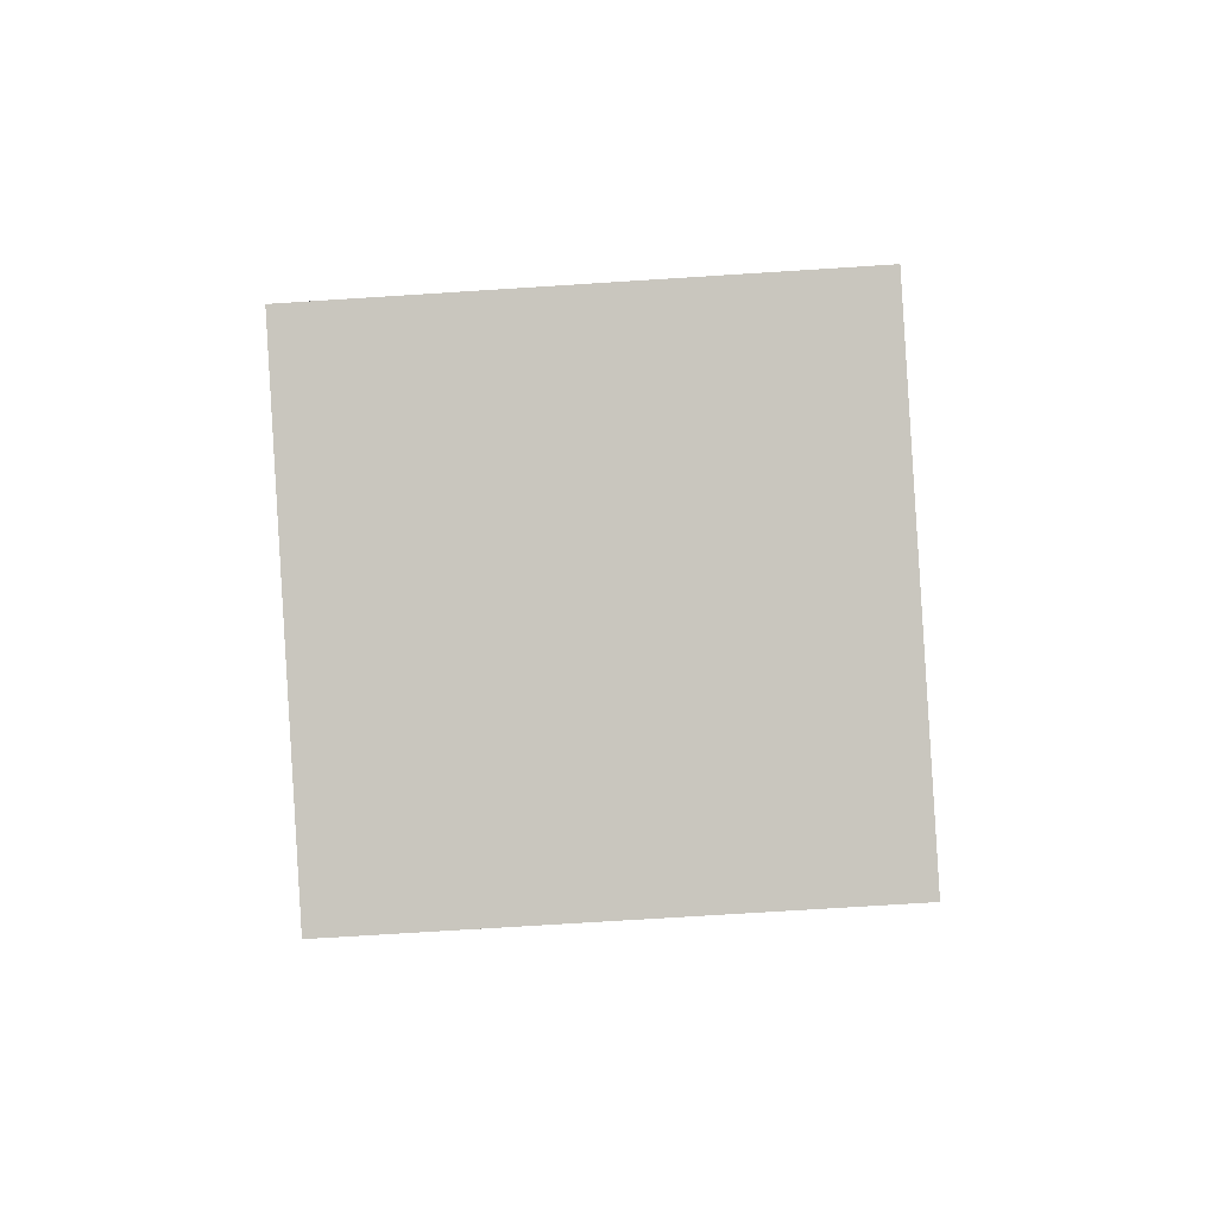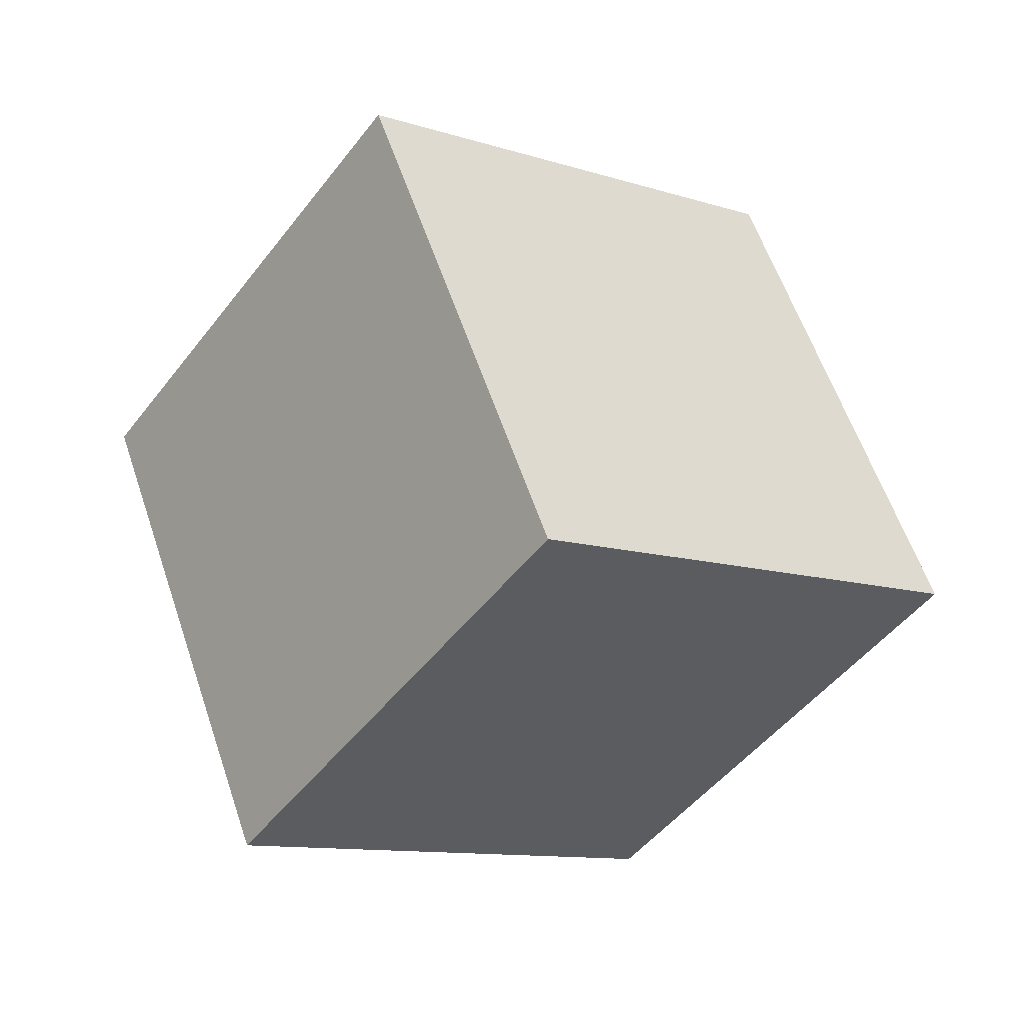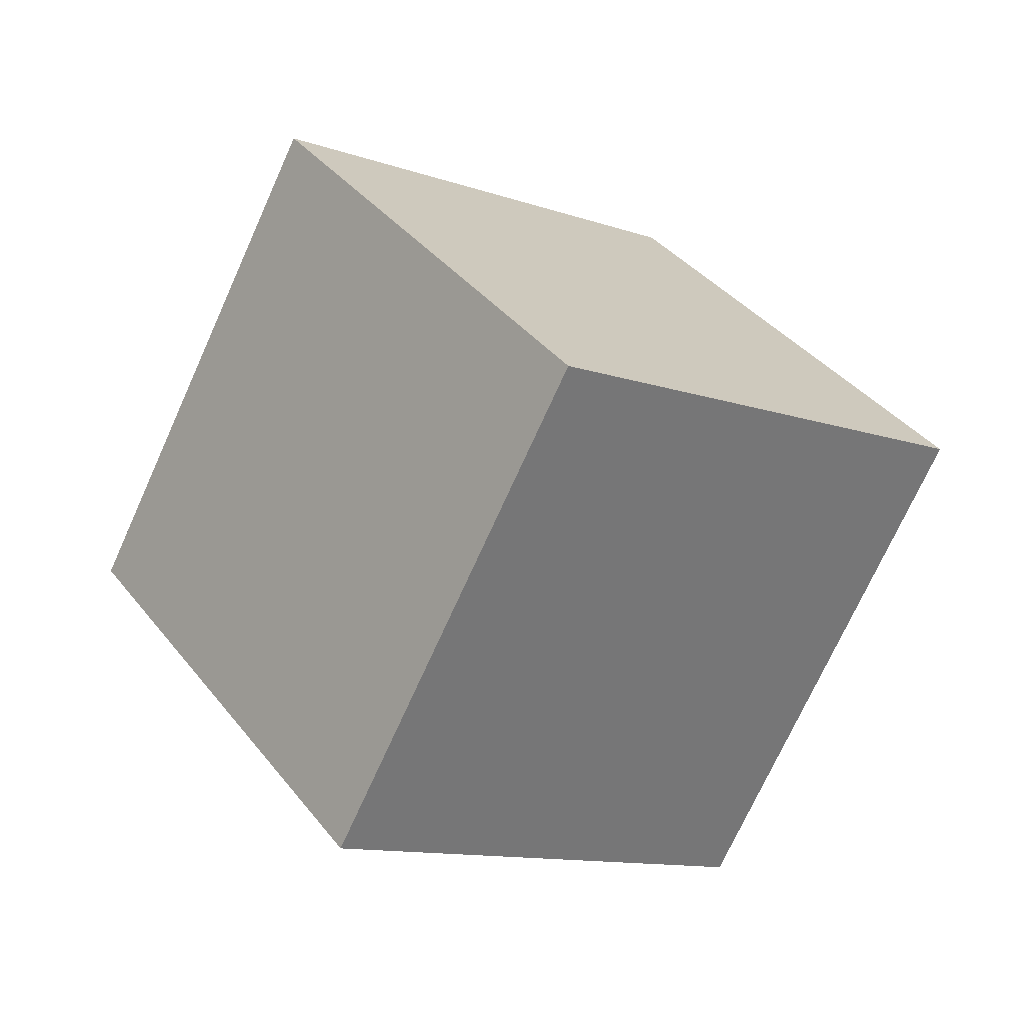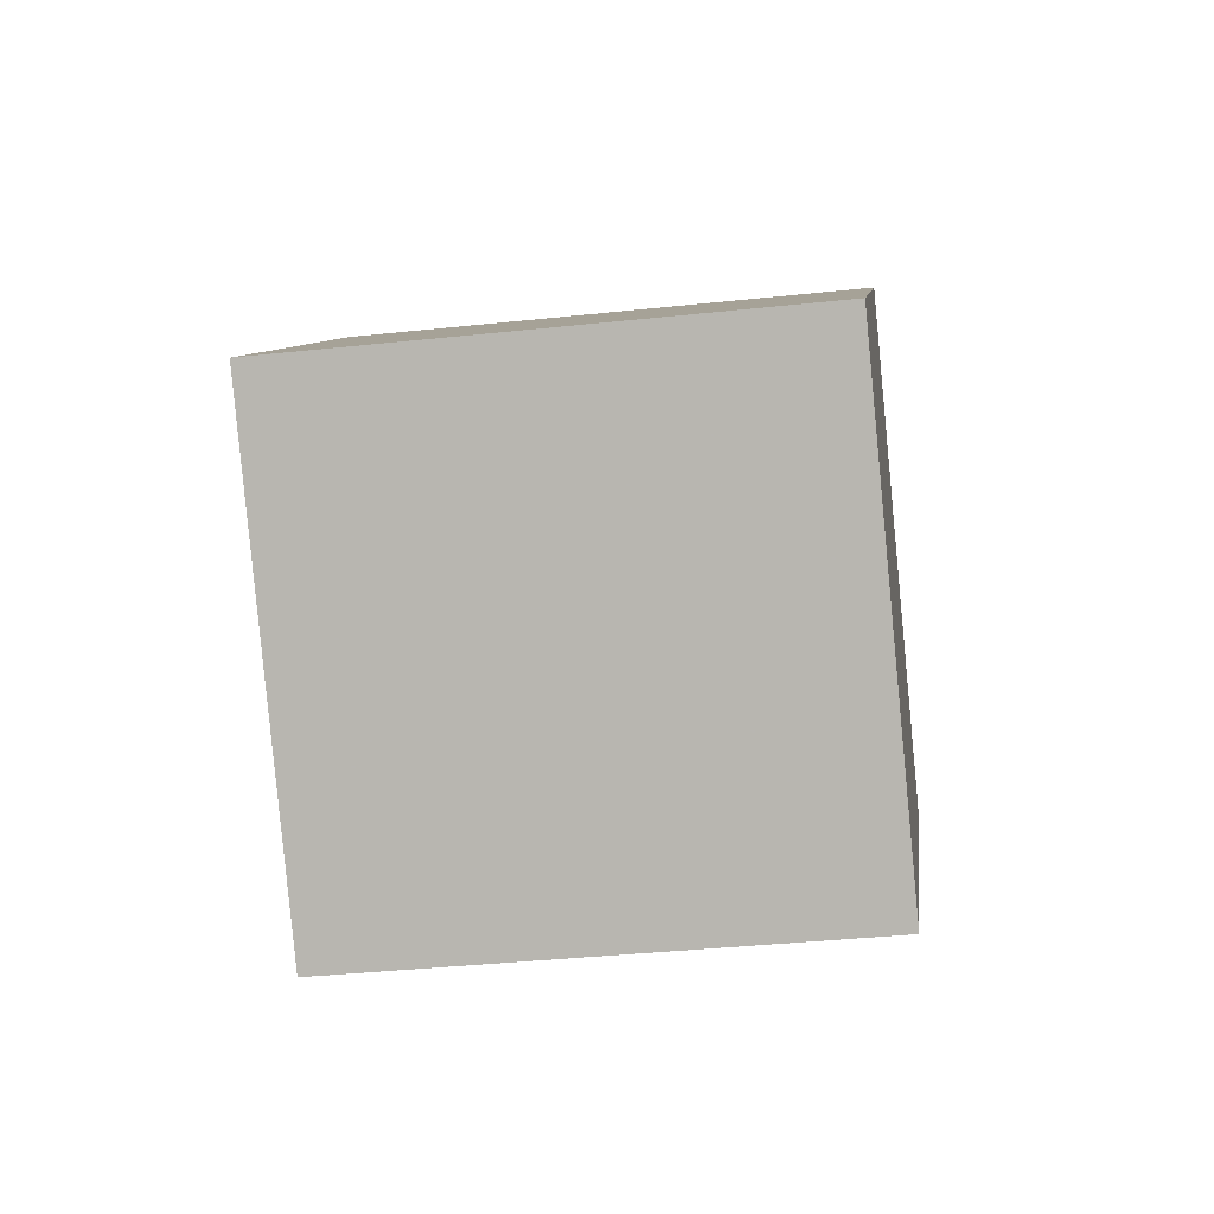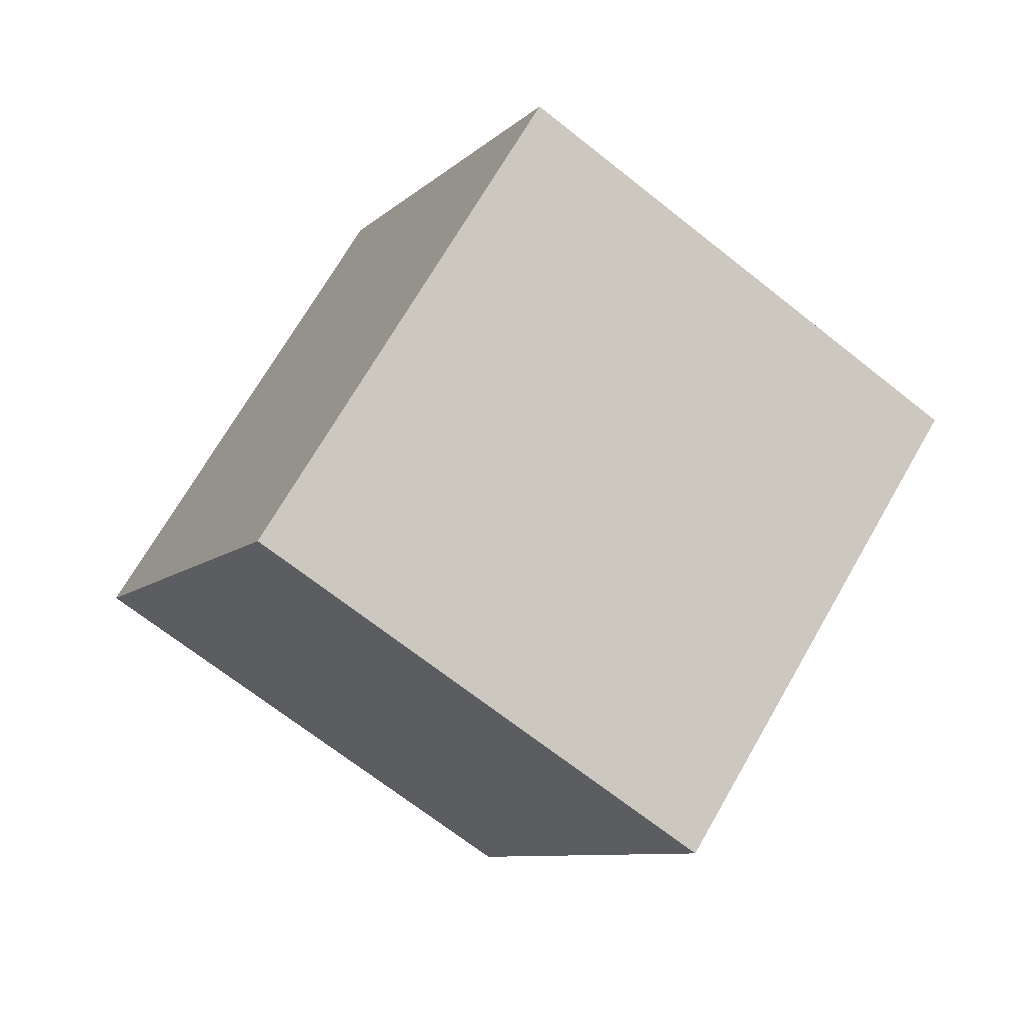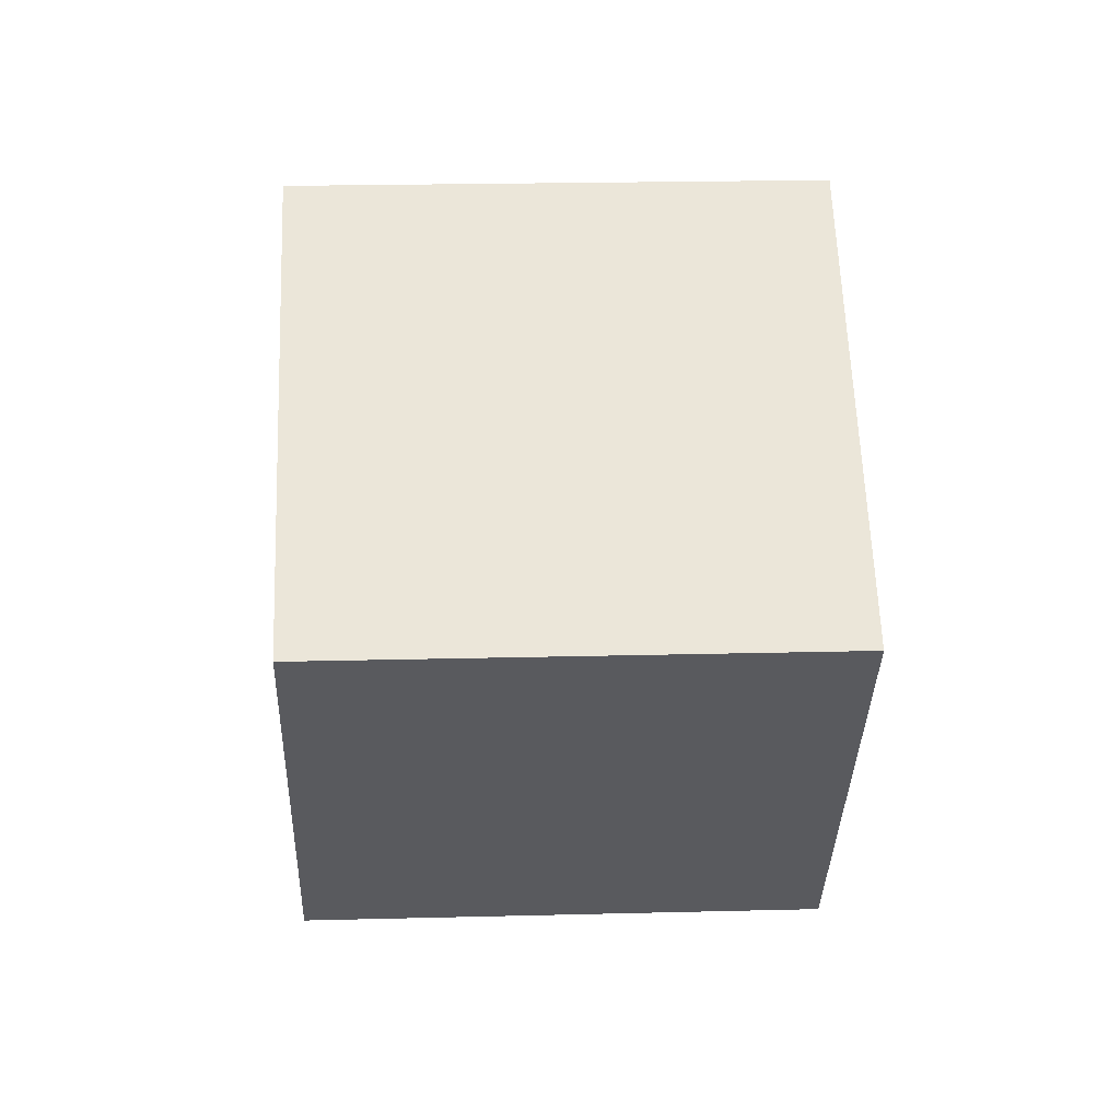
<metadata>
{"format":"obj","ext":"obj","renderer":"f3d","projection":"perspective","resolution":1024,"background":"white","views":[{"elev":64.7,"azim":139.6,"up":"+Z"},{"elev":17.0,"azim":69.9,"up":"+Y"},{"elev":55.6,"azim":-16.4,"up":"+Y"},{"elev":-17.0,"azim":149.8,"up":"+Z"},{"elev":10.6,"azim":-6.8,"up":"+Y"},{"elev":-56.1,"azim":141.6,"up":"+Z"}]}
</metadata>
<code>
v 4.319 -3.479 11.84
v 1.502 -6.433 2.713
v 9.773 3.856 7.786
v 6.956 0.9018 -1.343
v -3.575 2.643 12.3
v -6.392 -0.311 3.169
v 1.879 9.978 8.241
v -0.9382 7.024 -0.8877
f 2 4 1
f 5 2 1
f 1 4 3
f 3 5 1
f 2 8 4
f 6 2 5
f 6 8 2
f 4 8 3
f 7 5 3
f 3 8 7
f 7 6 5
f 8 6 7

</code>
